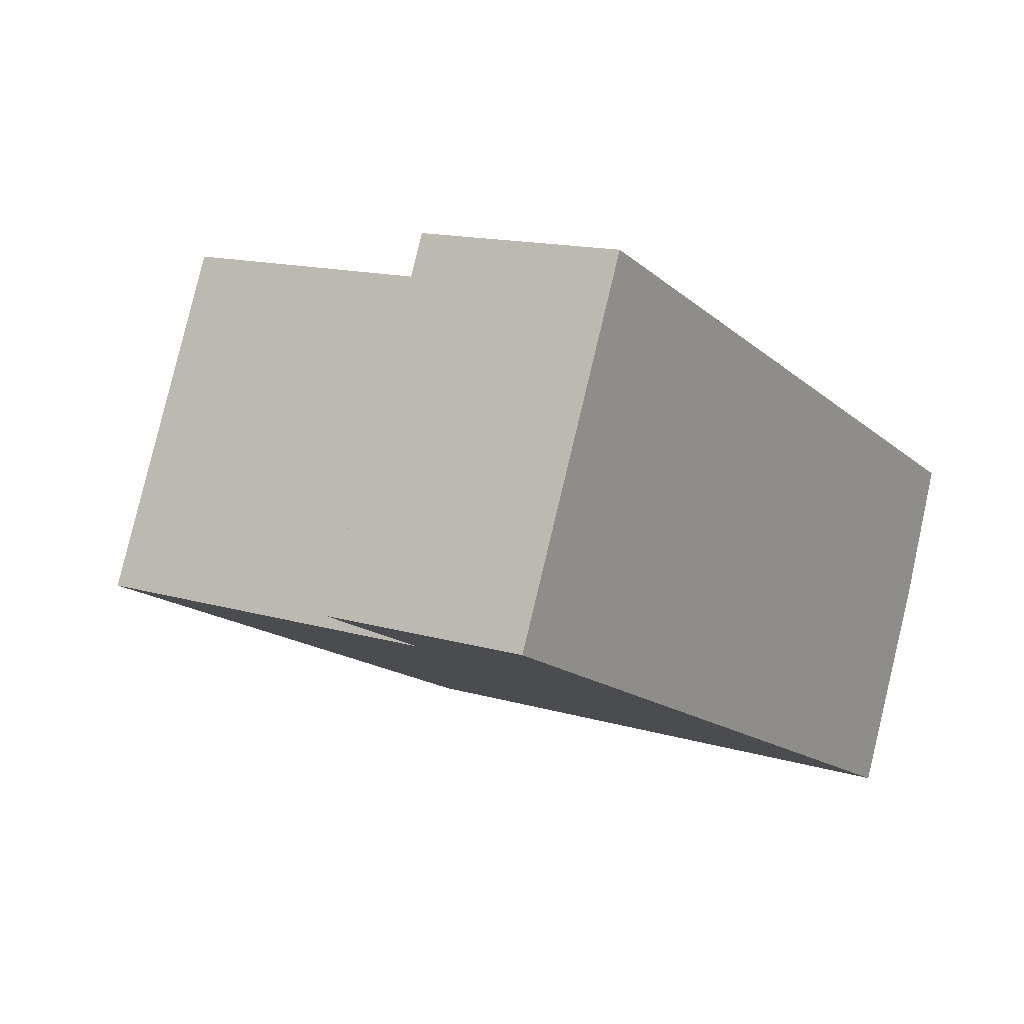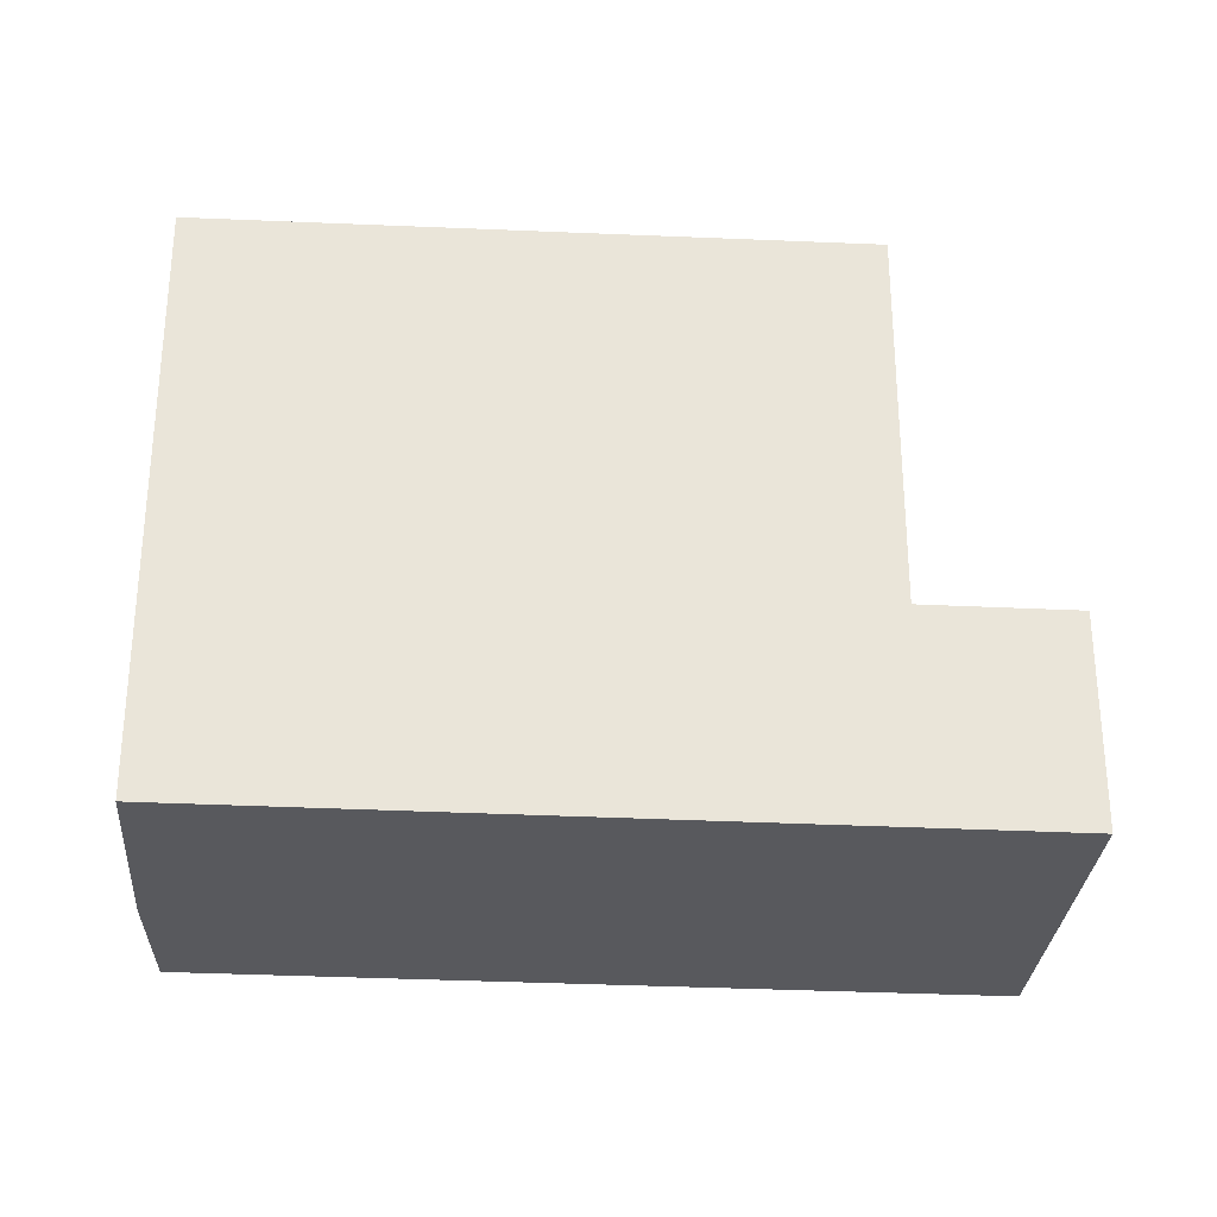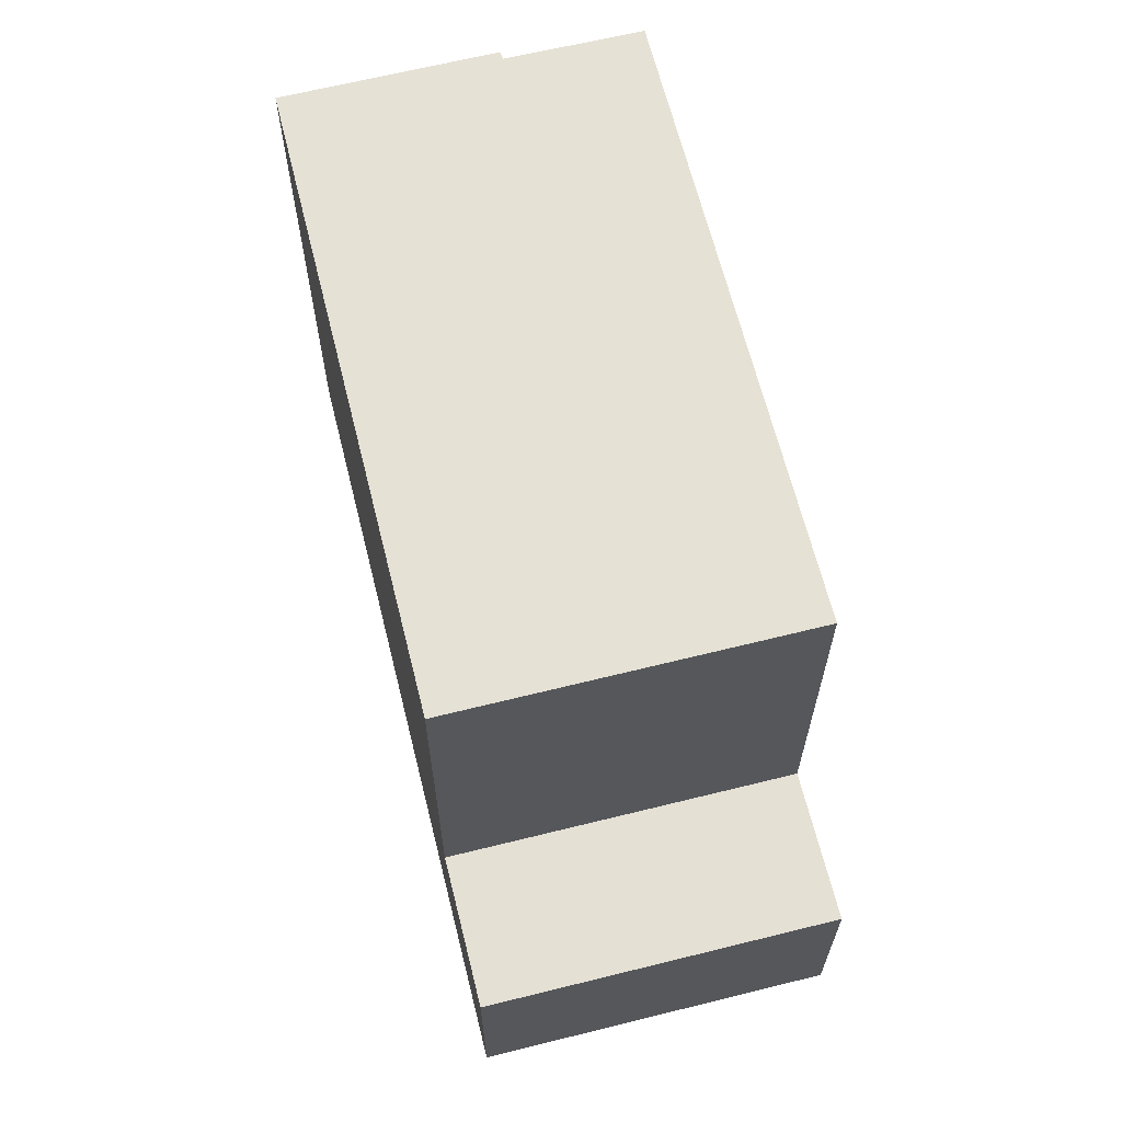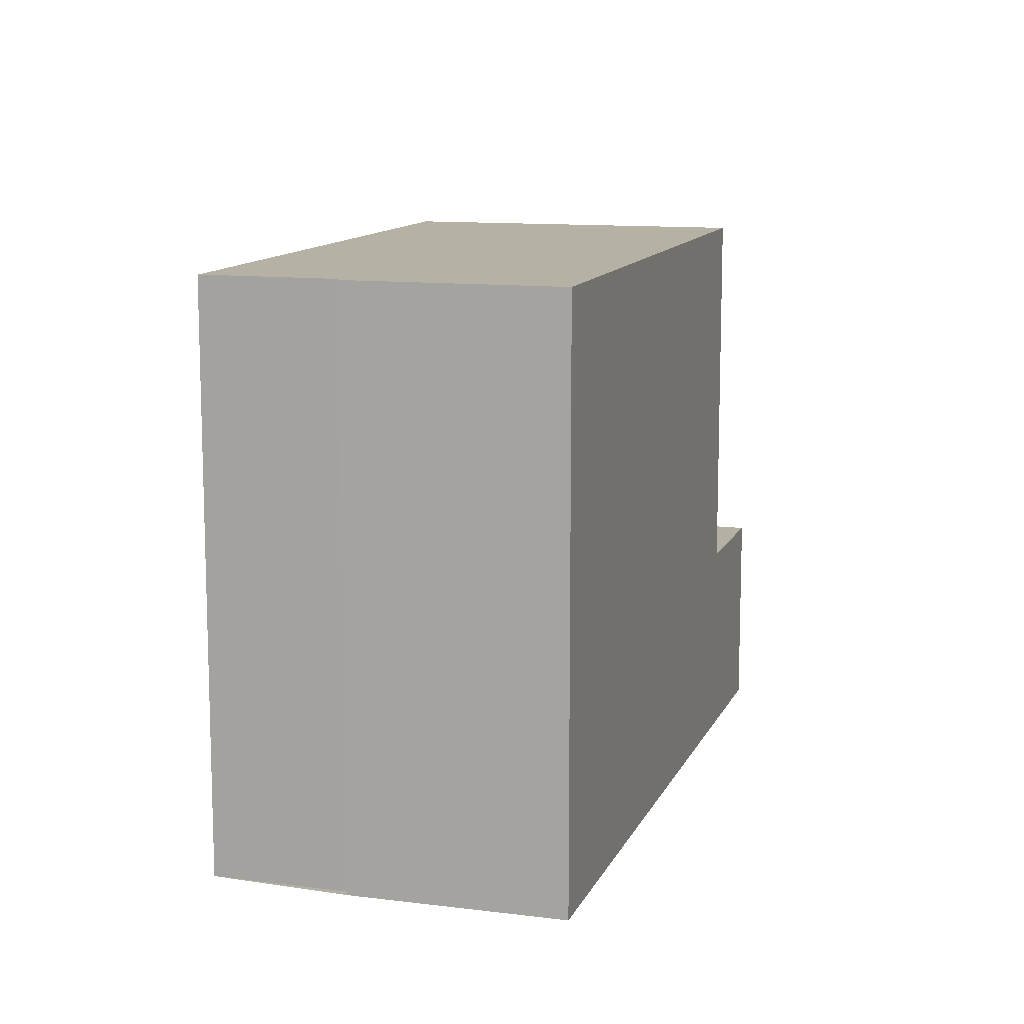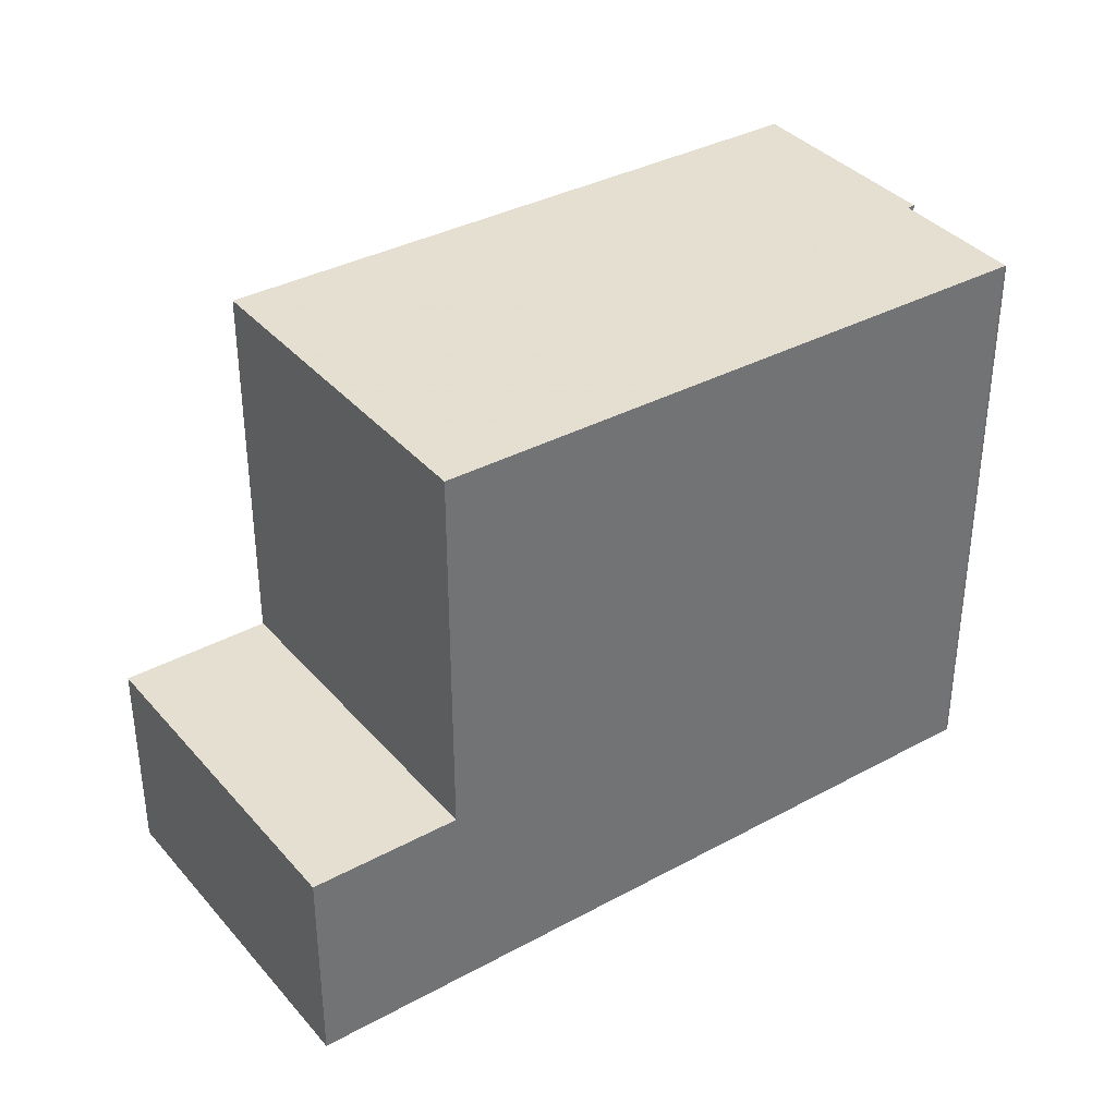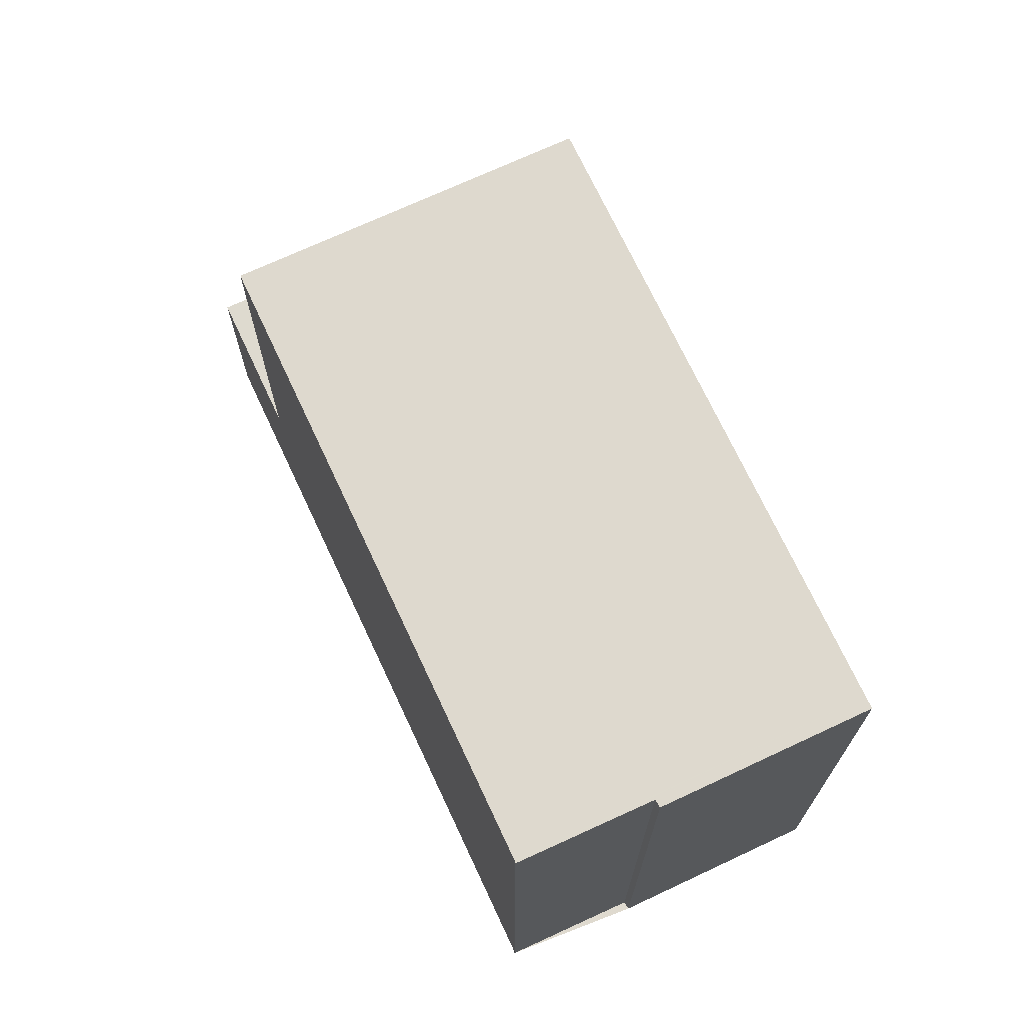
<metadata>
{"format":"obj","ext":"obj","renderer":"f3d","projection":"perspective","resolution":1024,"background":"white","views":[{"elev":14.2,"azim":123.2,"up":"+Y"},{"elev":-29.8,"azim":20.9,"up":"+Z"},{"elev":65.5,"azim":101.3,"up":"+Z"},{"elev":11.4,"azim":-47.8,"up":"+Z"},{"elev":36.8,"azim":170.0,"up":"+Z"},{"elev":70.9,"azim":-89.8,"up":"+Z"}]}
</metadata>
<code>
v -1631 -1280 8.305
v -1632 -1277 8.308
v -1632 -1277 8.309
v -1633 -1275 8.311
v -1633 -1275 8.311
v -1623 -1270 2.974
v -1620 -1275 2.974
v -1633 -1275 8.311
v -1633 -1275 8.311
v -1631 -1274 8.333
v -1625 -1271 8.409
v -1622 -1276 8.405
v -1623 -1270 2.974
v -1622 -1276 2.97
v -1625 -1271 2.97
v -1625 -1271 8.409
v -1625 -1271 2.97
v -1622 -1276 8.405
v -1625 -1271 8.409
v -1625 -1271 2.97
v -1625 -1271 2.97
v -1625 -1271 8.409
v -1622 -1276 2.97
v -1622 -1276 8.405
v -1622 -1276 8.405
v -1622 -1276 2.97
v -1622 -1276 2.97
v -1631 -1280 8.305
v -1620 -1275 2.974
v -1623 -1270 2.974
v -1623 -1270 2.974
v -1620 -1275 2.974
v -1620 -1275 2.974
v -1631 -1280 8.307
v -1631 -1280 8.307
v -1633 -1275 8.311
v -1631 -1280 8.305
v -1631 -1280 8.305
v -1631 -1280 0
v -1631 -1280 0
v -1632 -1277 8.309
v -1632 -1277 8.308
v -1632 -1277 0
v -1632 -1277 0
v -1633 -1275 8.311
v -1632 -1277 8.309
v -1632 -1277 0
v -1633 -1275 0
v -1633 -1275 8.311
v -1633 -1275 8.311
v -1633 -1275 0
v -1633 -1275 0
v -1633 -1275 8.311
v -1633 -1275 8.311
v -1633 -1275 0
v -1633 -1275 0
v -1623 -1270 2.974
v -1623 -1270 2.974
v -1623 -1270 0
v -1623 -1270 0
v -1620 -1275 2.974
v -1620 -1275 2.974
v -1620 -1275 0
v -1620 -1275 0
v -1633 -1275 8.311
v -1633 -1275 8.311
v -1633 -1275 0
v -1633 -1275 0
v -1633 -1275 8.311
v -1633 -1275 8.311
v -1633 -1275 0
v -1633 -1275 0
v -1625 -1271 8.409
v -1631 -1274 8.333
v -1631 -1274 0
v -1625 -1271 0
v -1620 -1275 2.974
v -1623 -1270 2.974
v -1623 -1270 0
v -1620 -1275 0
v -1631 -1280 8.307
v -1622 -1276 8.405
v -1622 -1276 0
v -1631 -1280 0
v -1623 -1270 2.974
v -1625 -1271 2.97
v -1625 -1271 -4.441e-16
v -1623 -1270 0
v -1632 -1277 8.308
v -1631 -1280 8.305
v -1631 -1280 0
v -1632 -1277 0
v -1620 -1275 2.974
v -1620 -1275 2.974
v -1620 -1275 0
v -1620 -1275 0
v -1623 -1270 2.974
v -1623 -1270 2.974
v -1623 -1270 0
v -1623 -1270 0
v -1622 -1276 2.97
v -1620 -1275 2.974
v -1620 -1275 0
v -1622 -1276 0
v -1631 -1280 8.305
v -1631 -1280 8.307
v -1631 -1280 0
v -1631 -1280 0
v -1631 -1274 8.333
v -1633 -1275 8.311
v -1633 -1275 0
v -1631 -1274 0
v -1631 -1280 0
v -1632 -1277 0
v -1632 -1277 0
v -1633 -1275 0
v -1633 -1275 0
v -1623 -1270 0
v -1620 -1275 0
f 8 4 9
f 26 14 12 25
f 16 11 15 17
f 35 1 28 34
f 31 21 20 30
f 19 10 22
f 32 27 21 31
f 25 16 17 26
f 34 28 2 3 8 9 5 36
f 33 23 27 32
f 30 6 13 31
f 31 13 29 32
f 32 29 7 33
f 34 24 18 35
f 36 10 19 24 34
f 38 39 40 37
f 42 43 44 41
f 46 47 48 45
f 50 51 52 49
f 54 55 56 53
f 58 59 60 57
f 62 63 64 61
f 66 67 68 65
f 70 71 72 69
f 74 75 76 73
f 78 79 80 77
f 82 83 84 81
f 86 87 88 85
f 90 91 92 89
f 94 95 96 93
f 98 99 100 97
f 102 103 104 101
f 106 107 108 105
f 110 111 112 109
f 114 115 116 117 118 119 113

</code>
